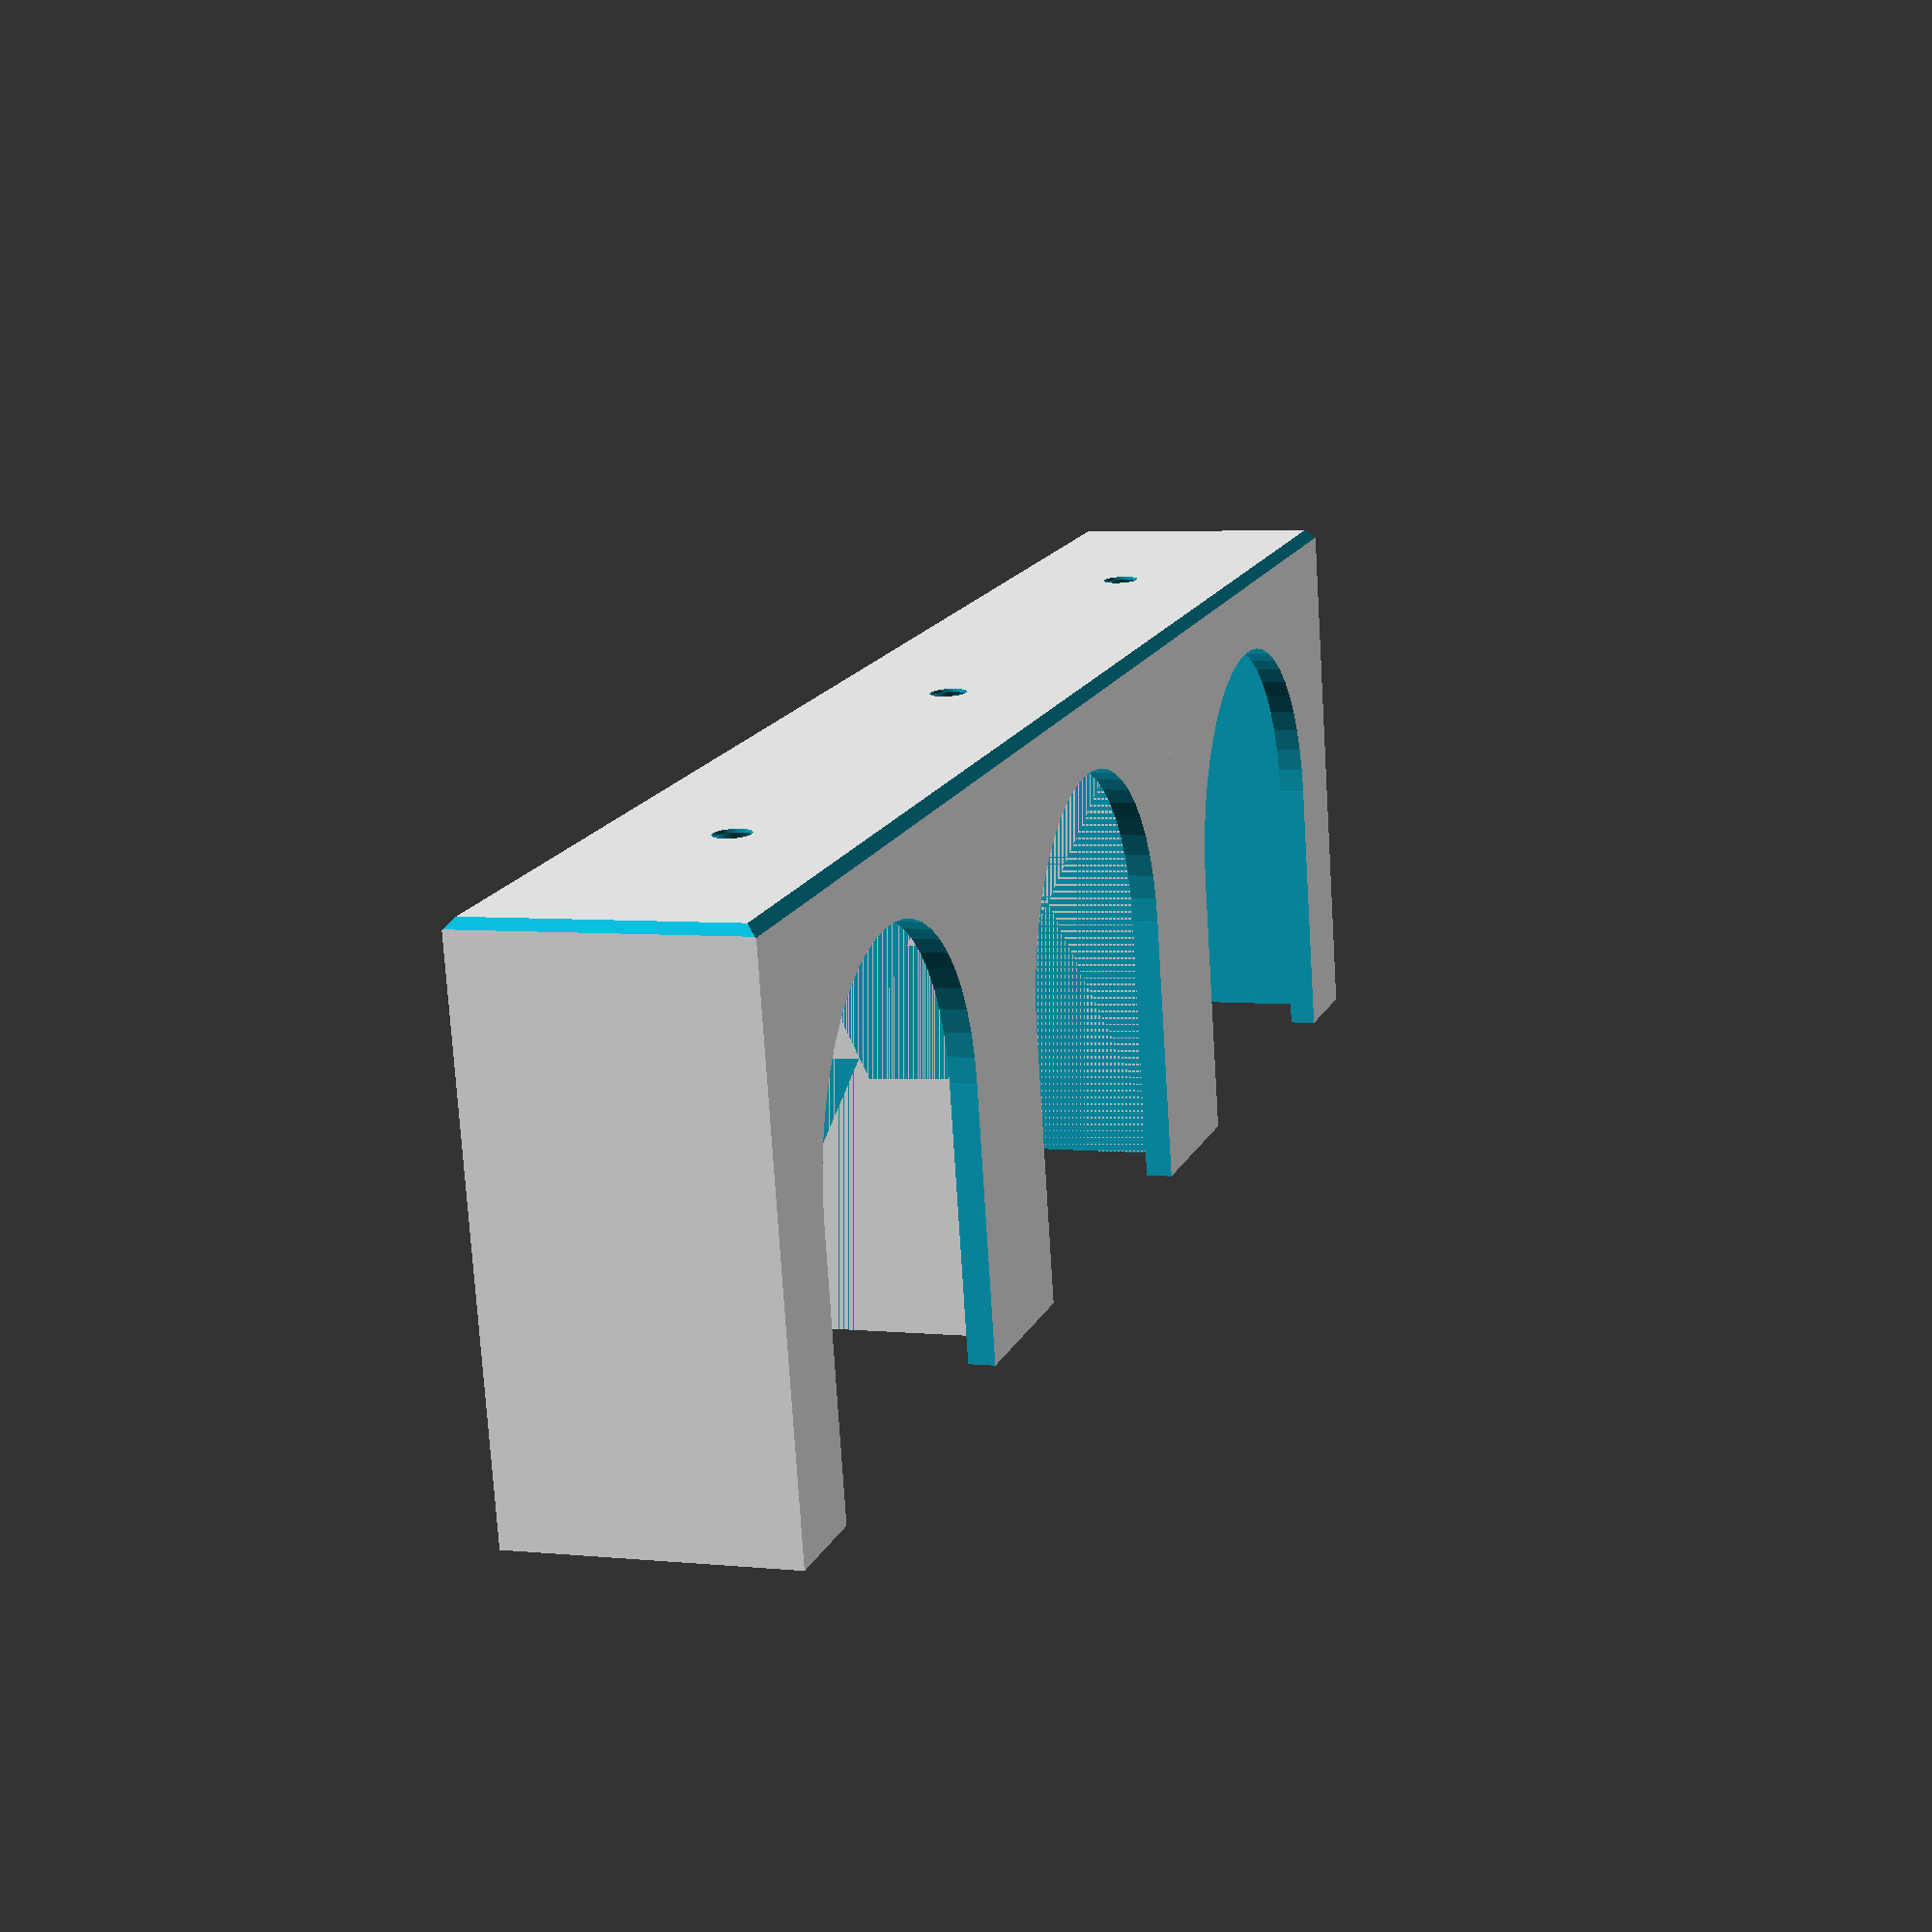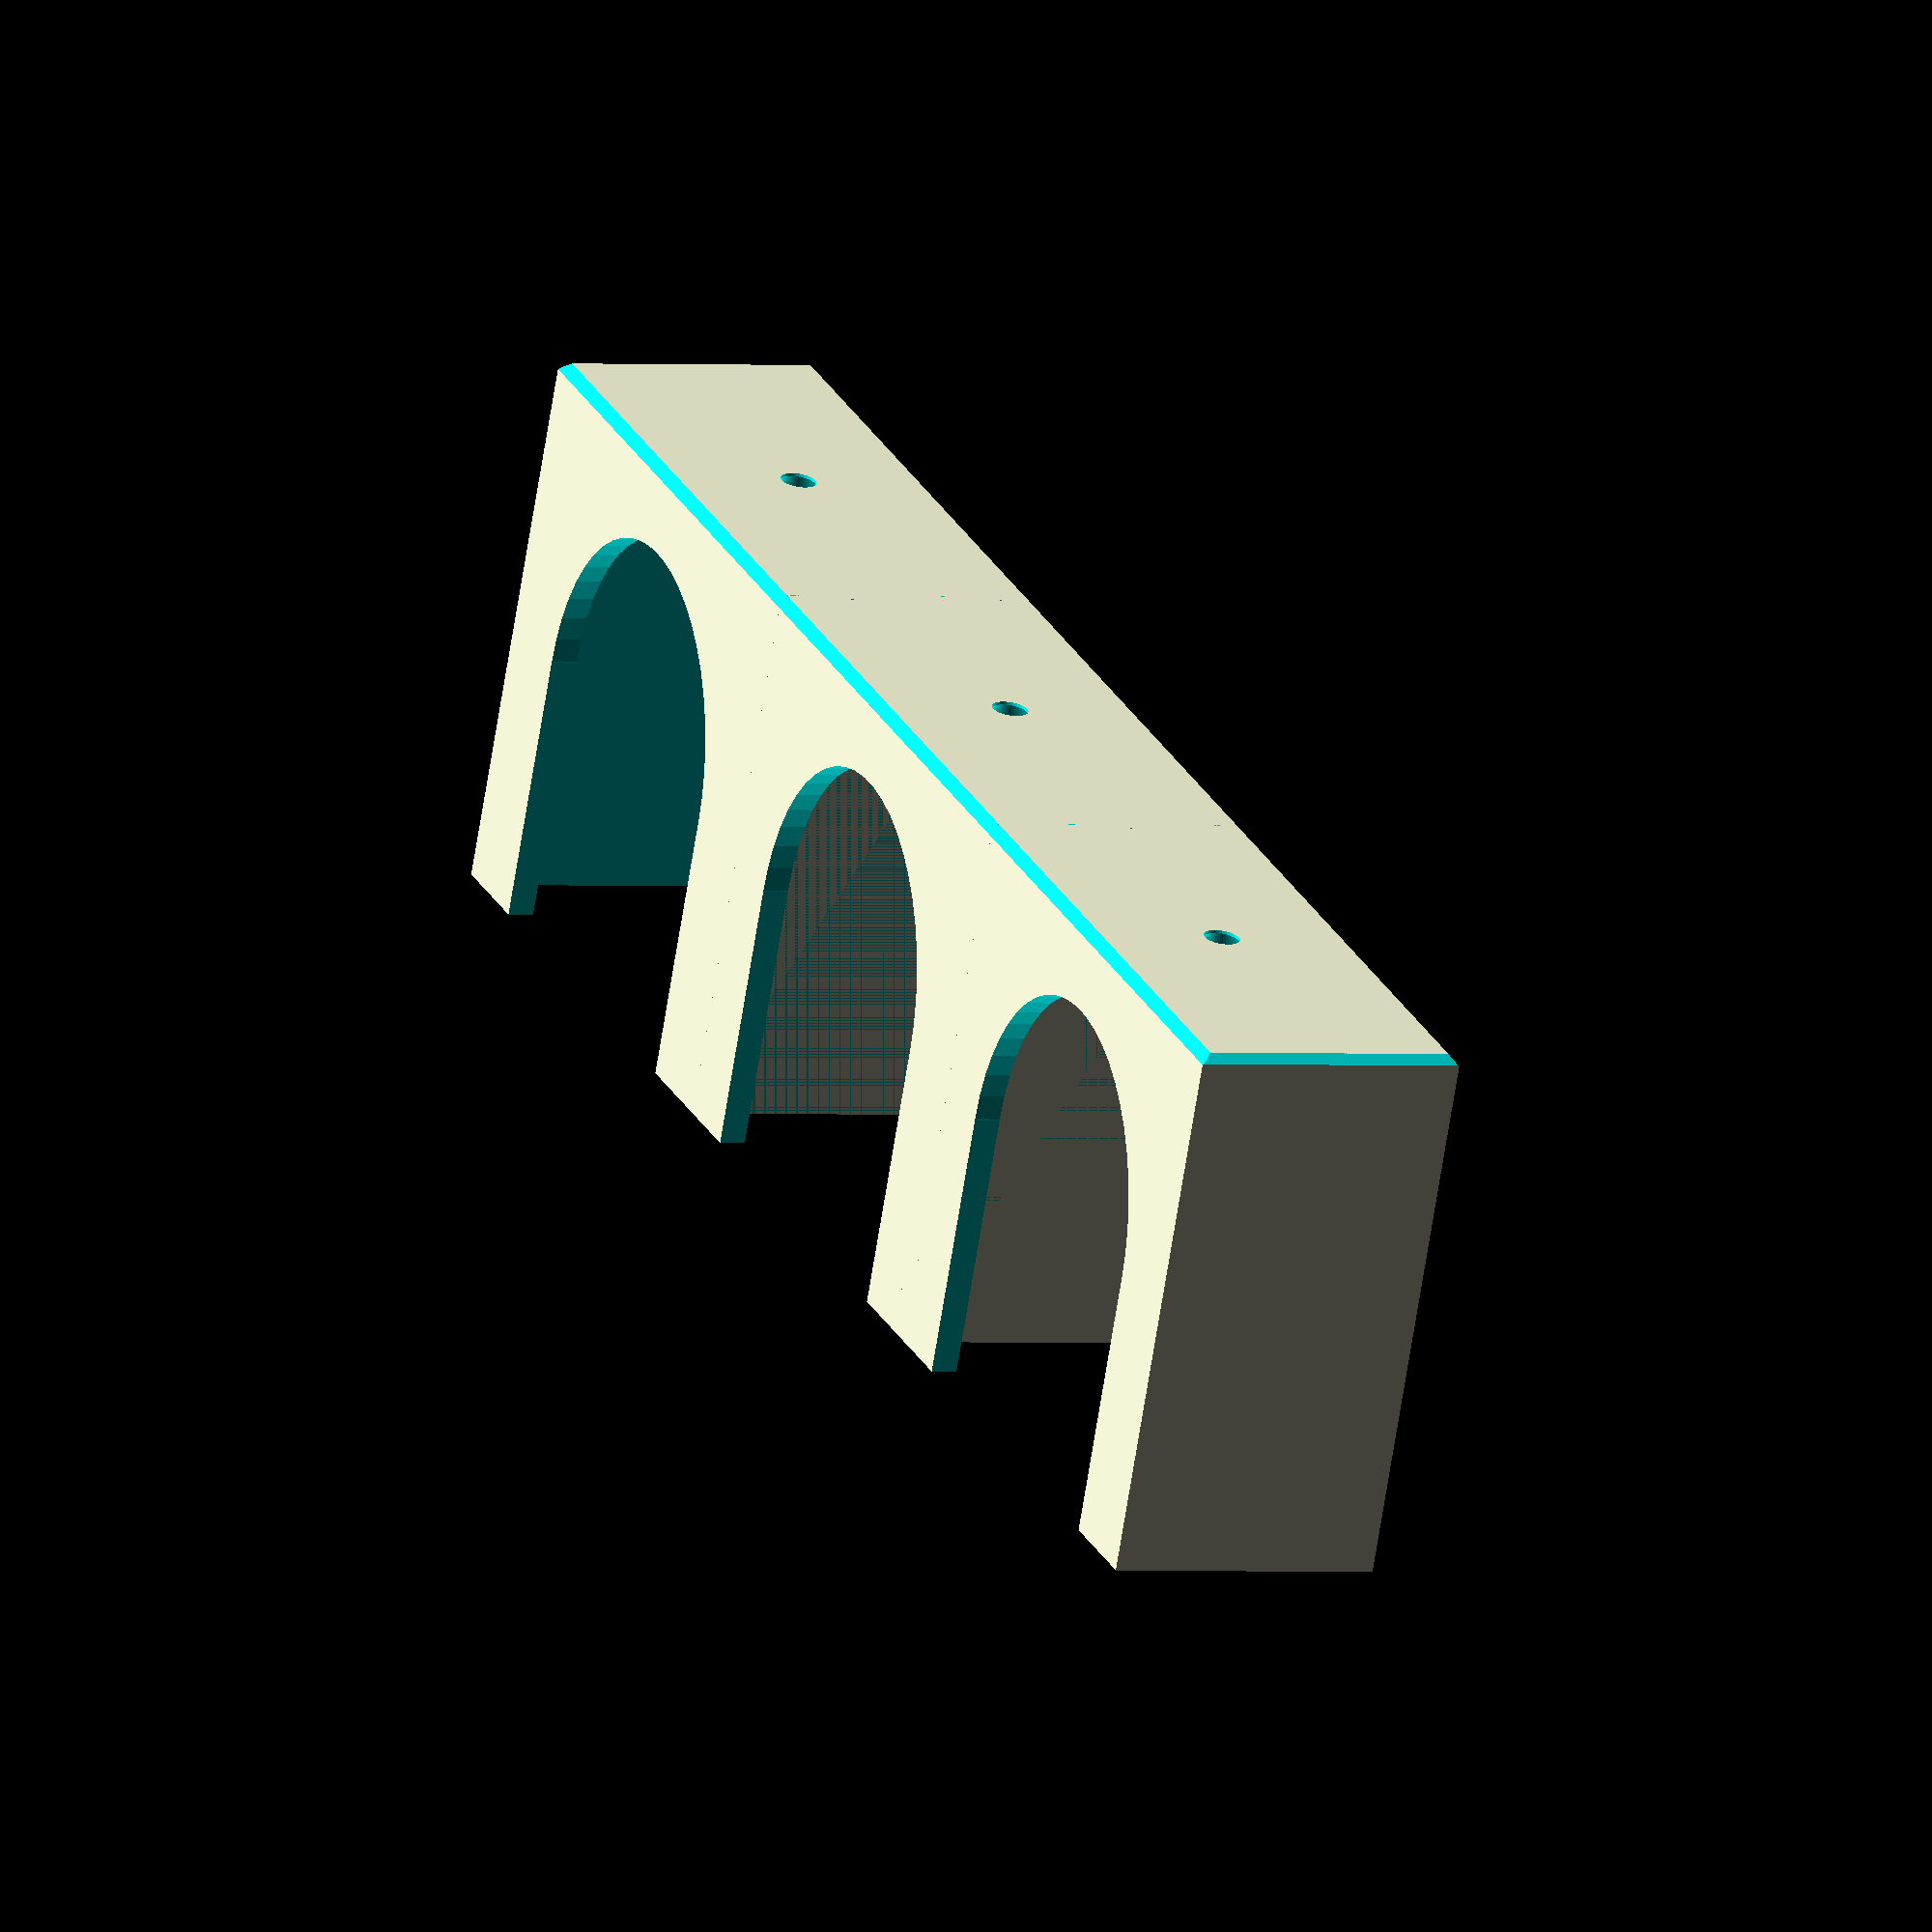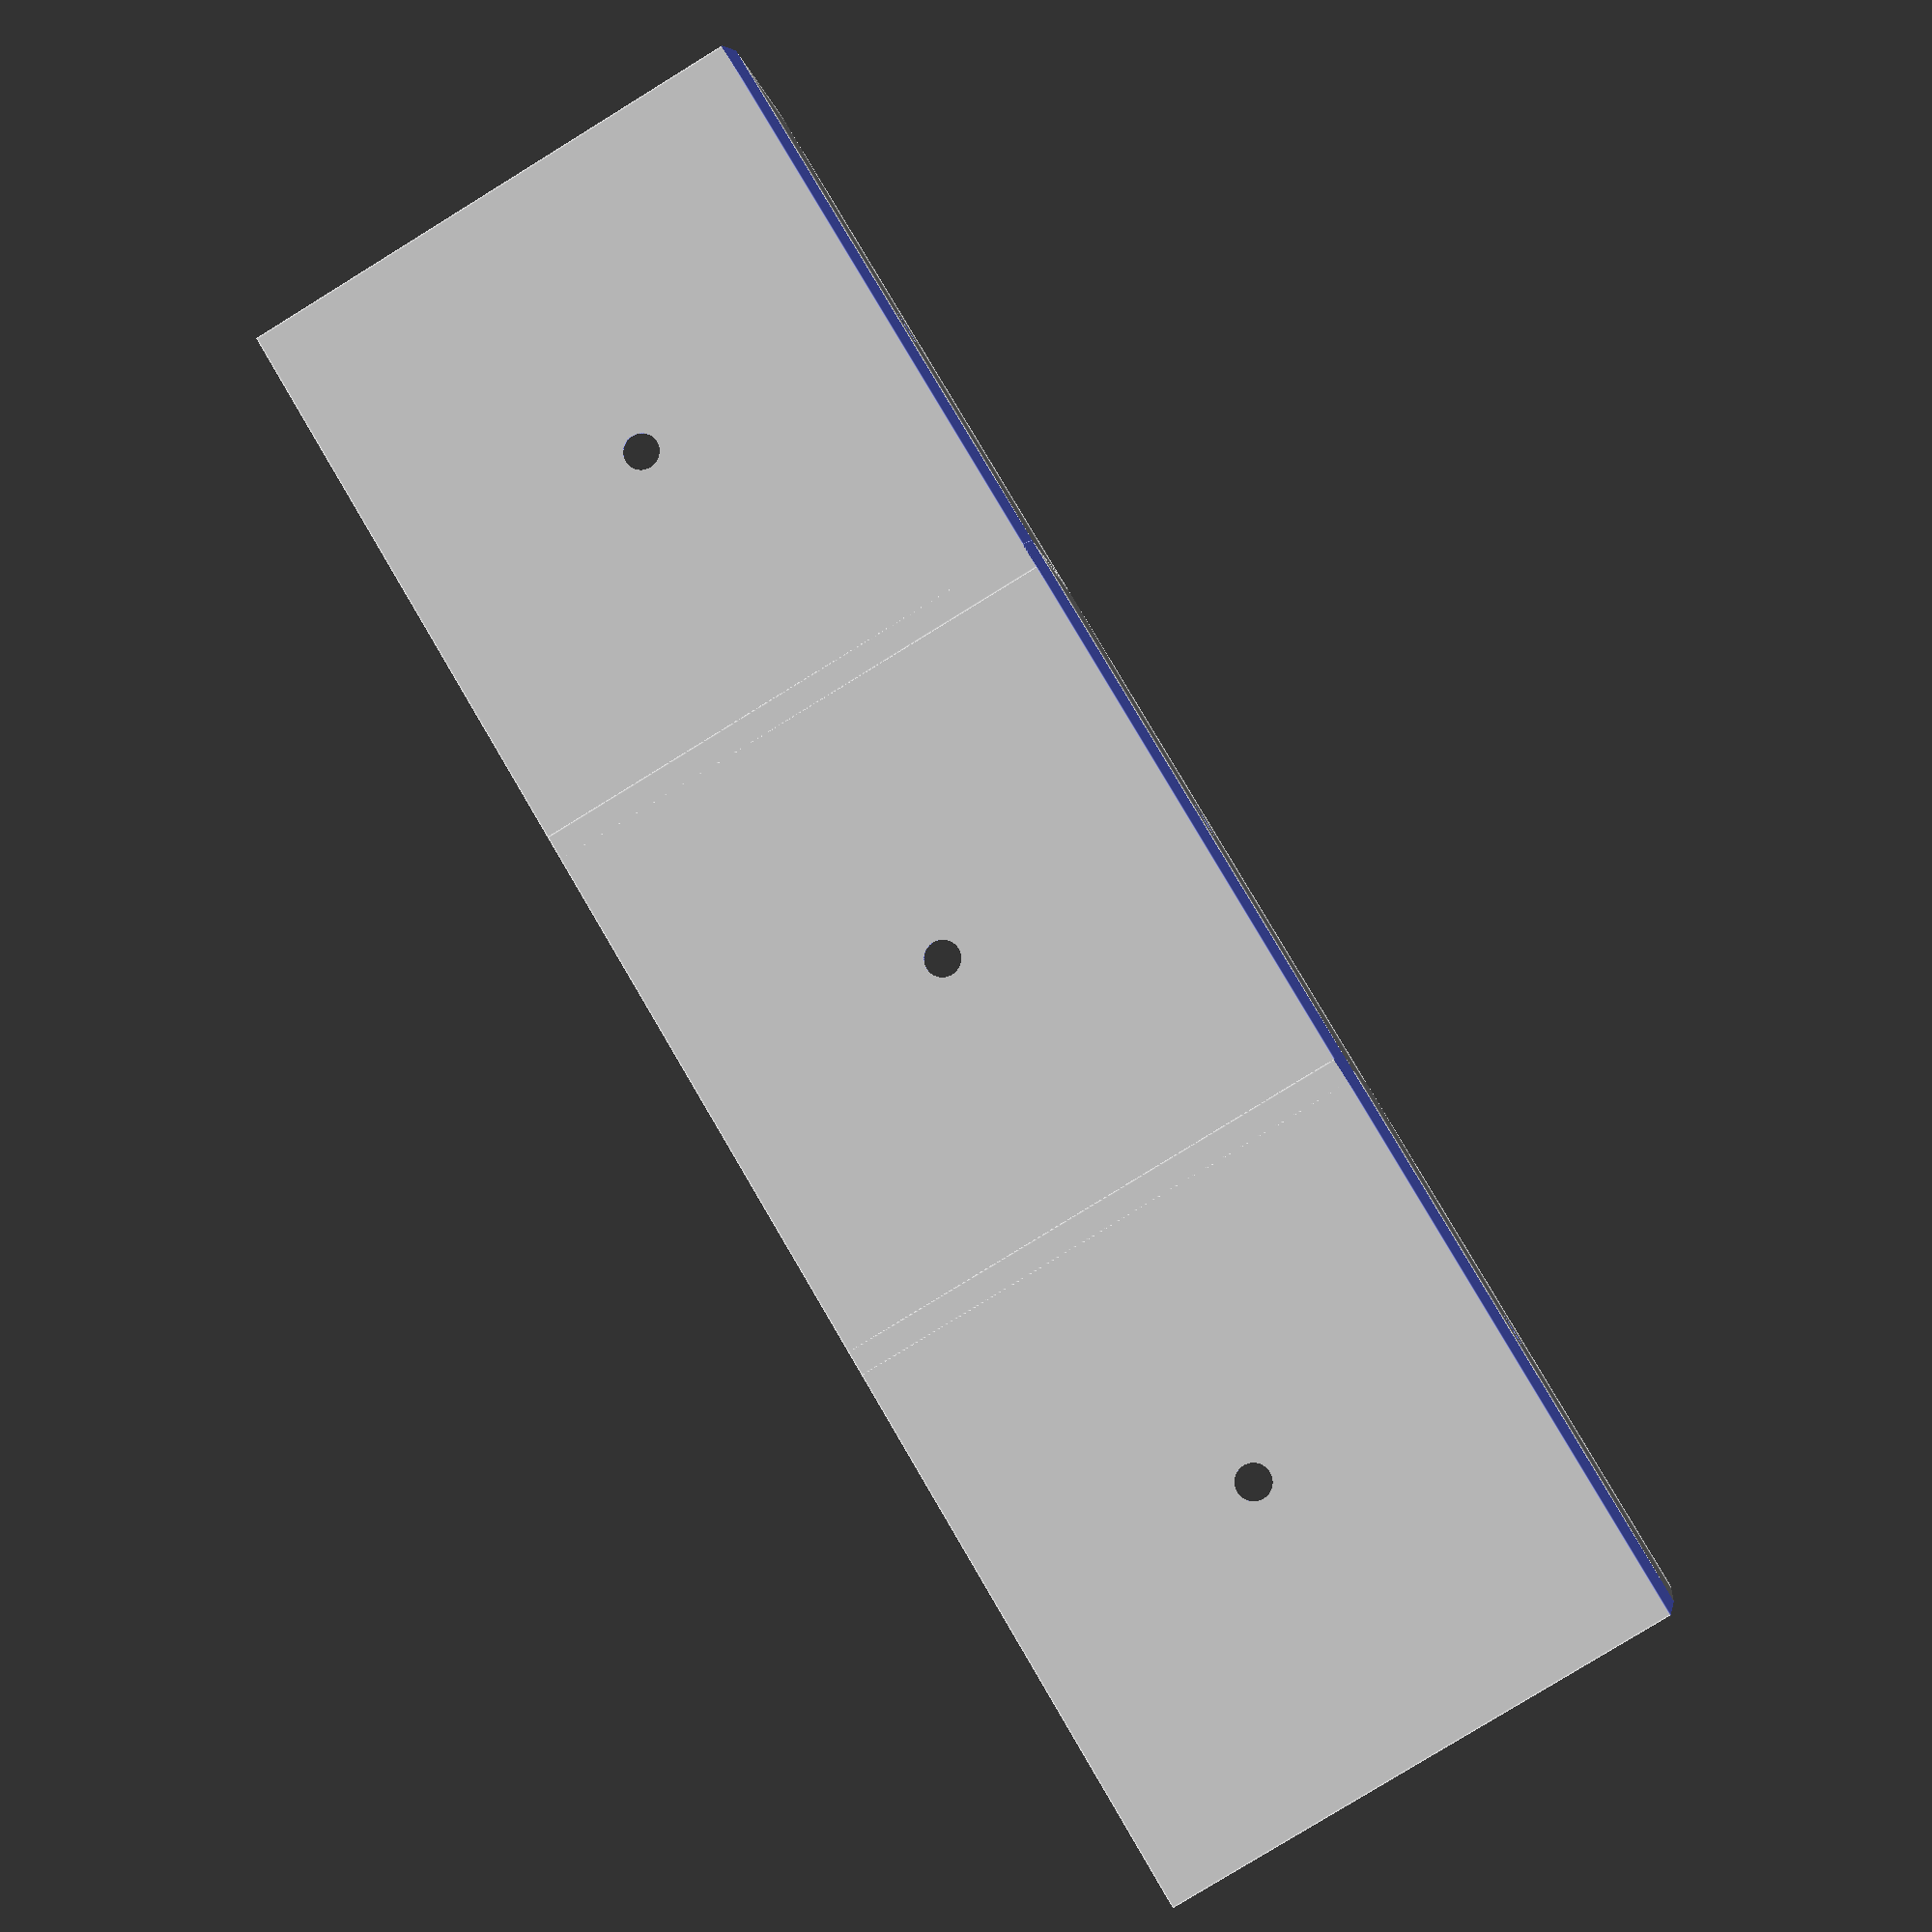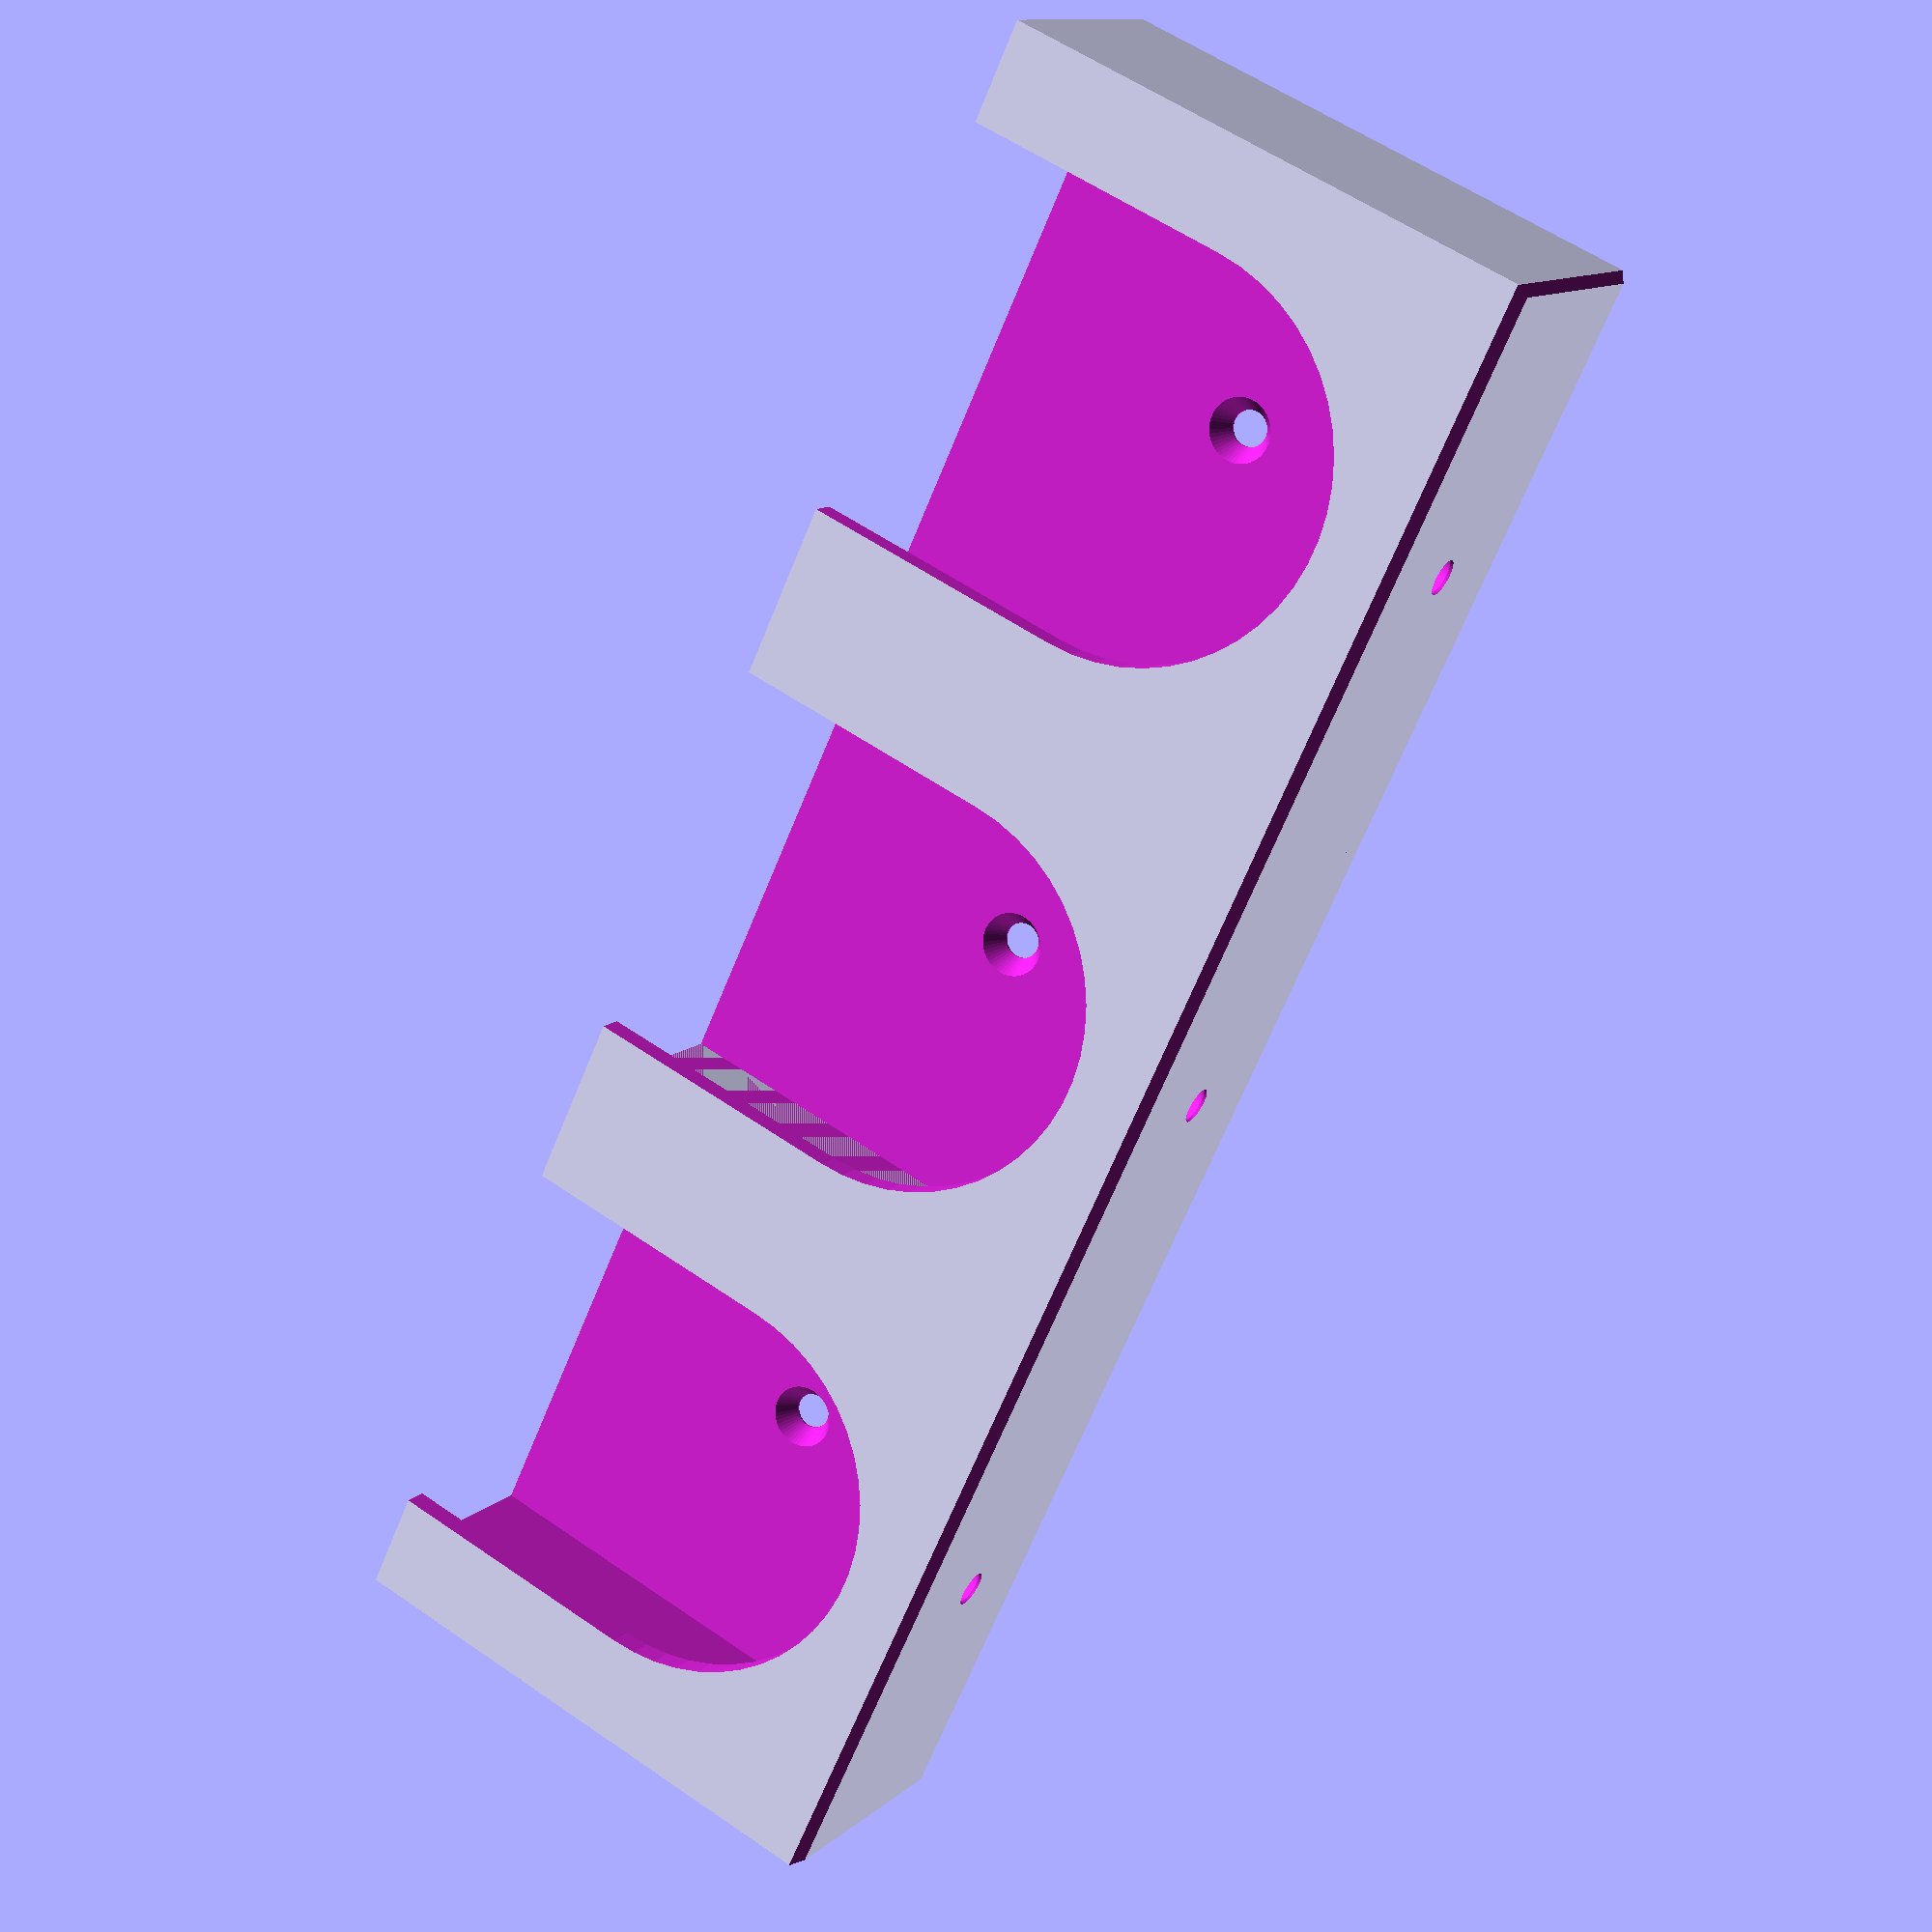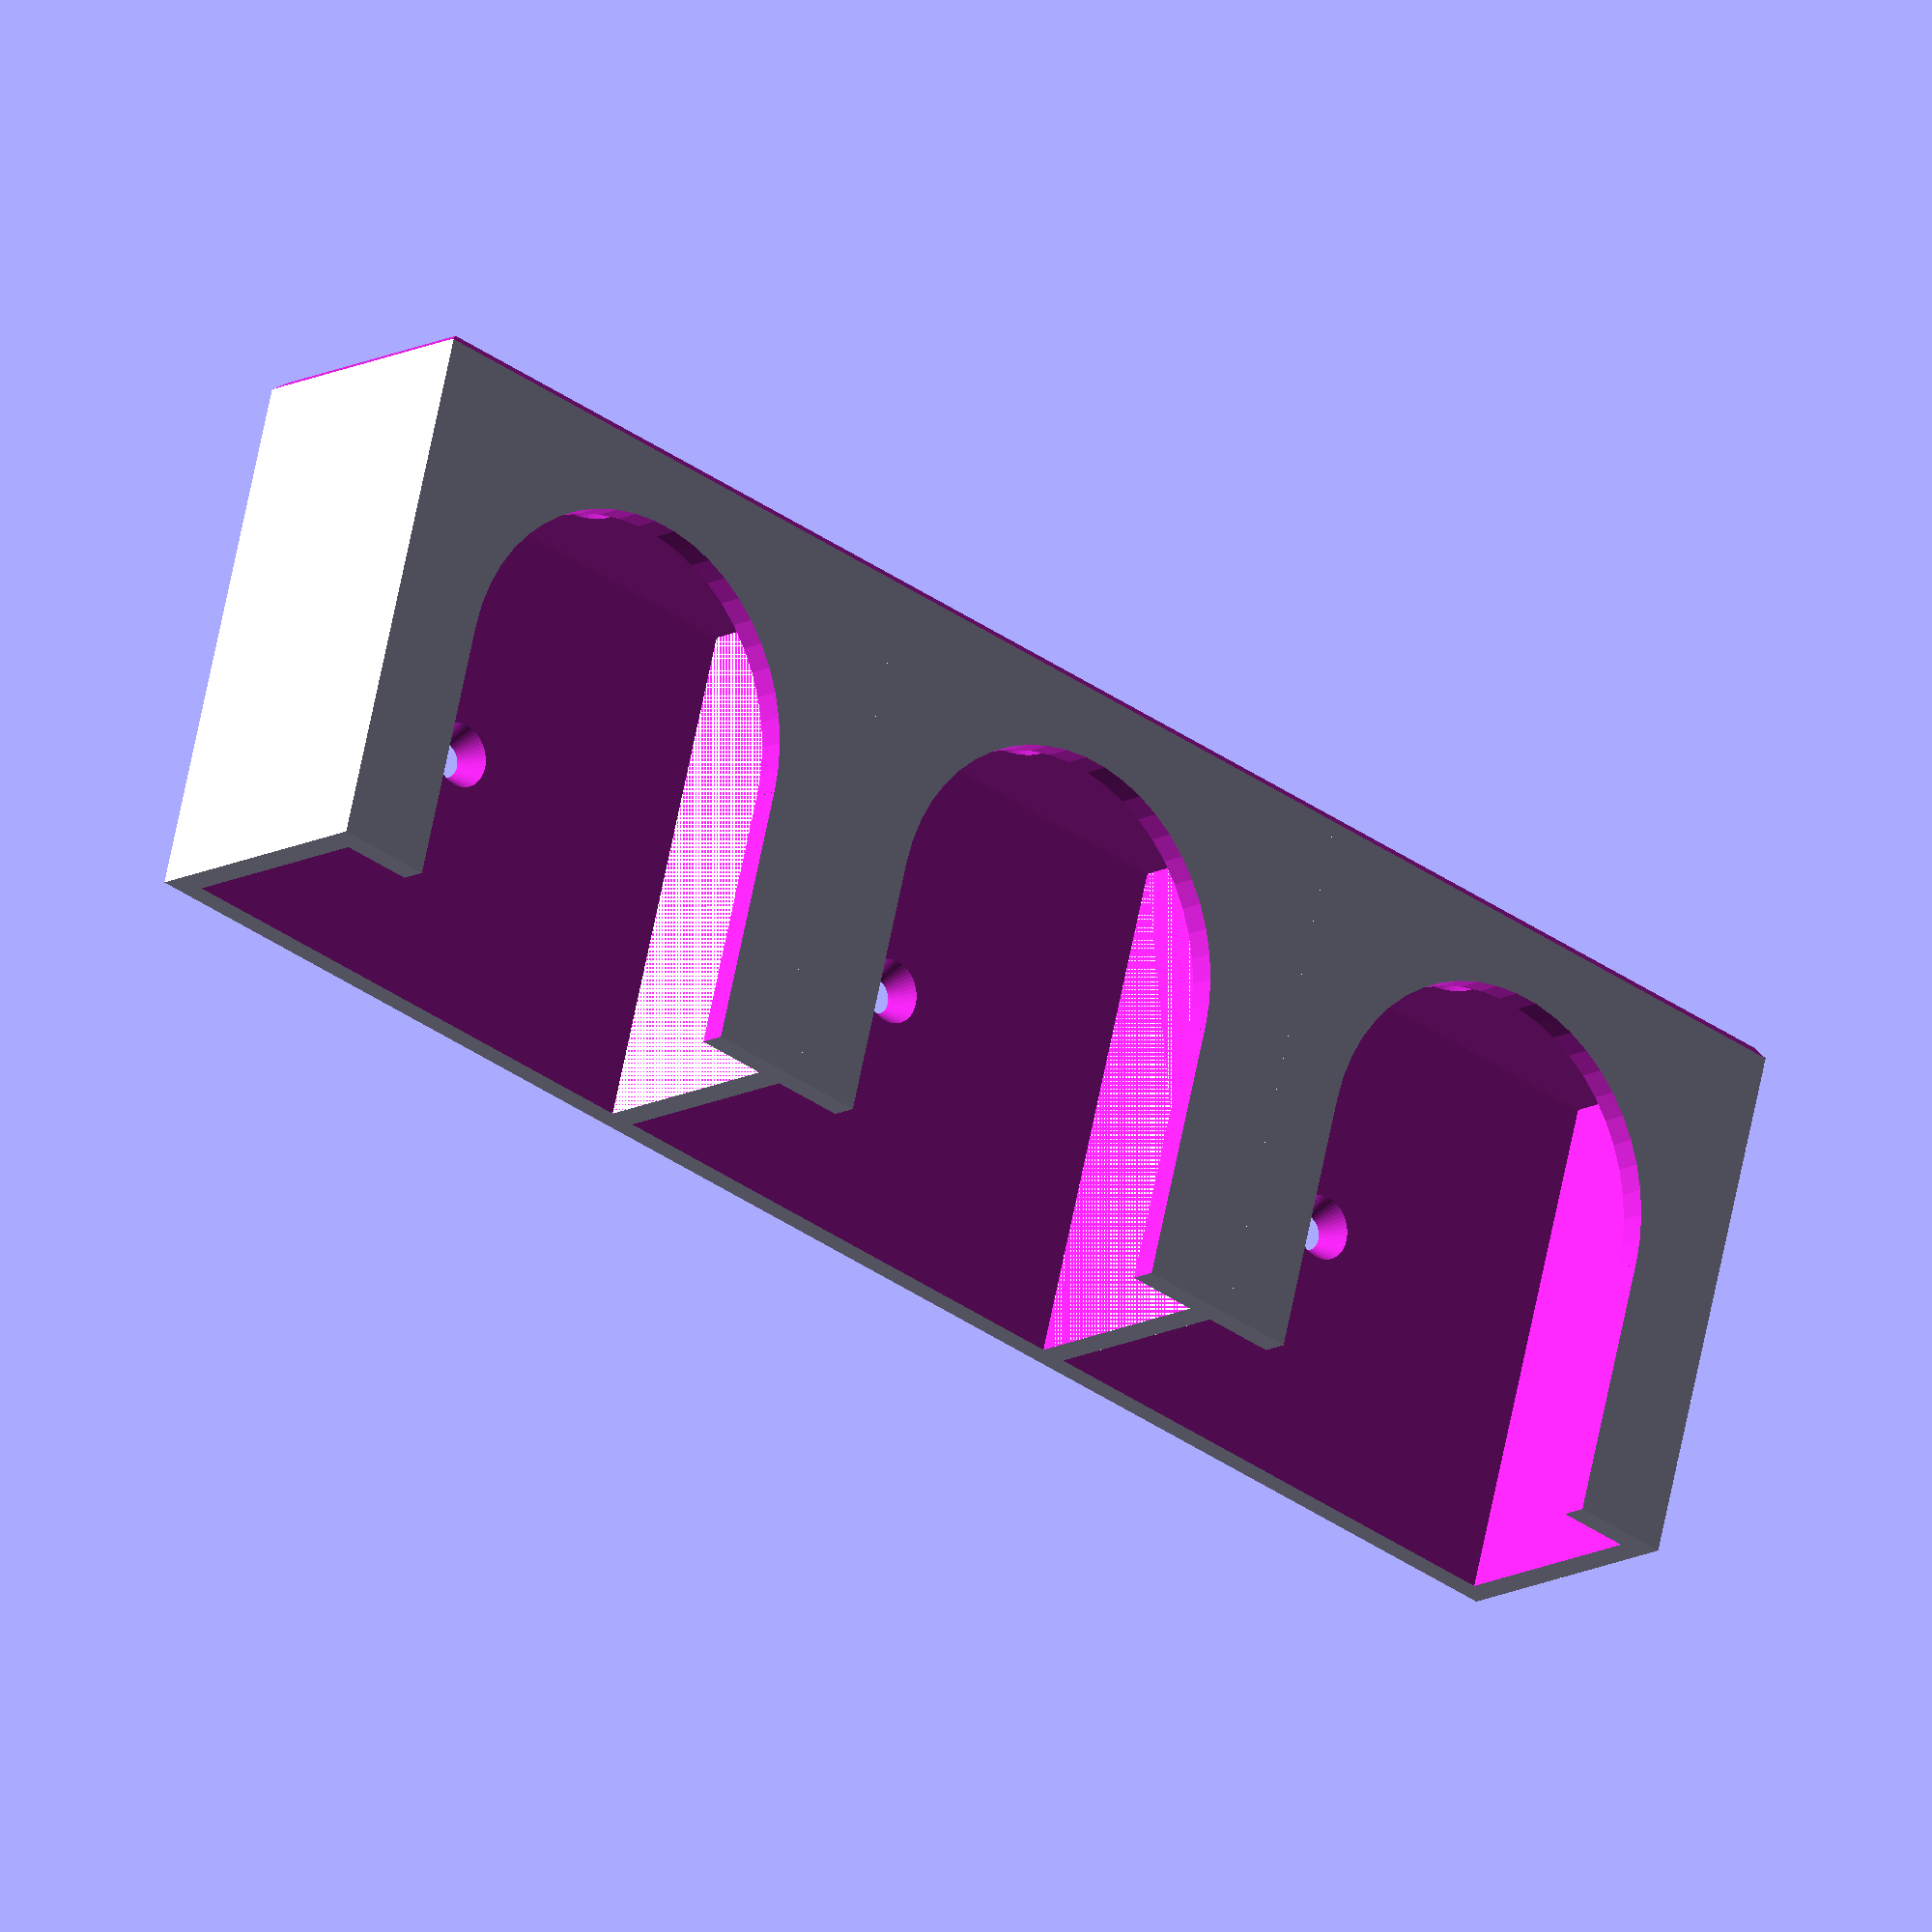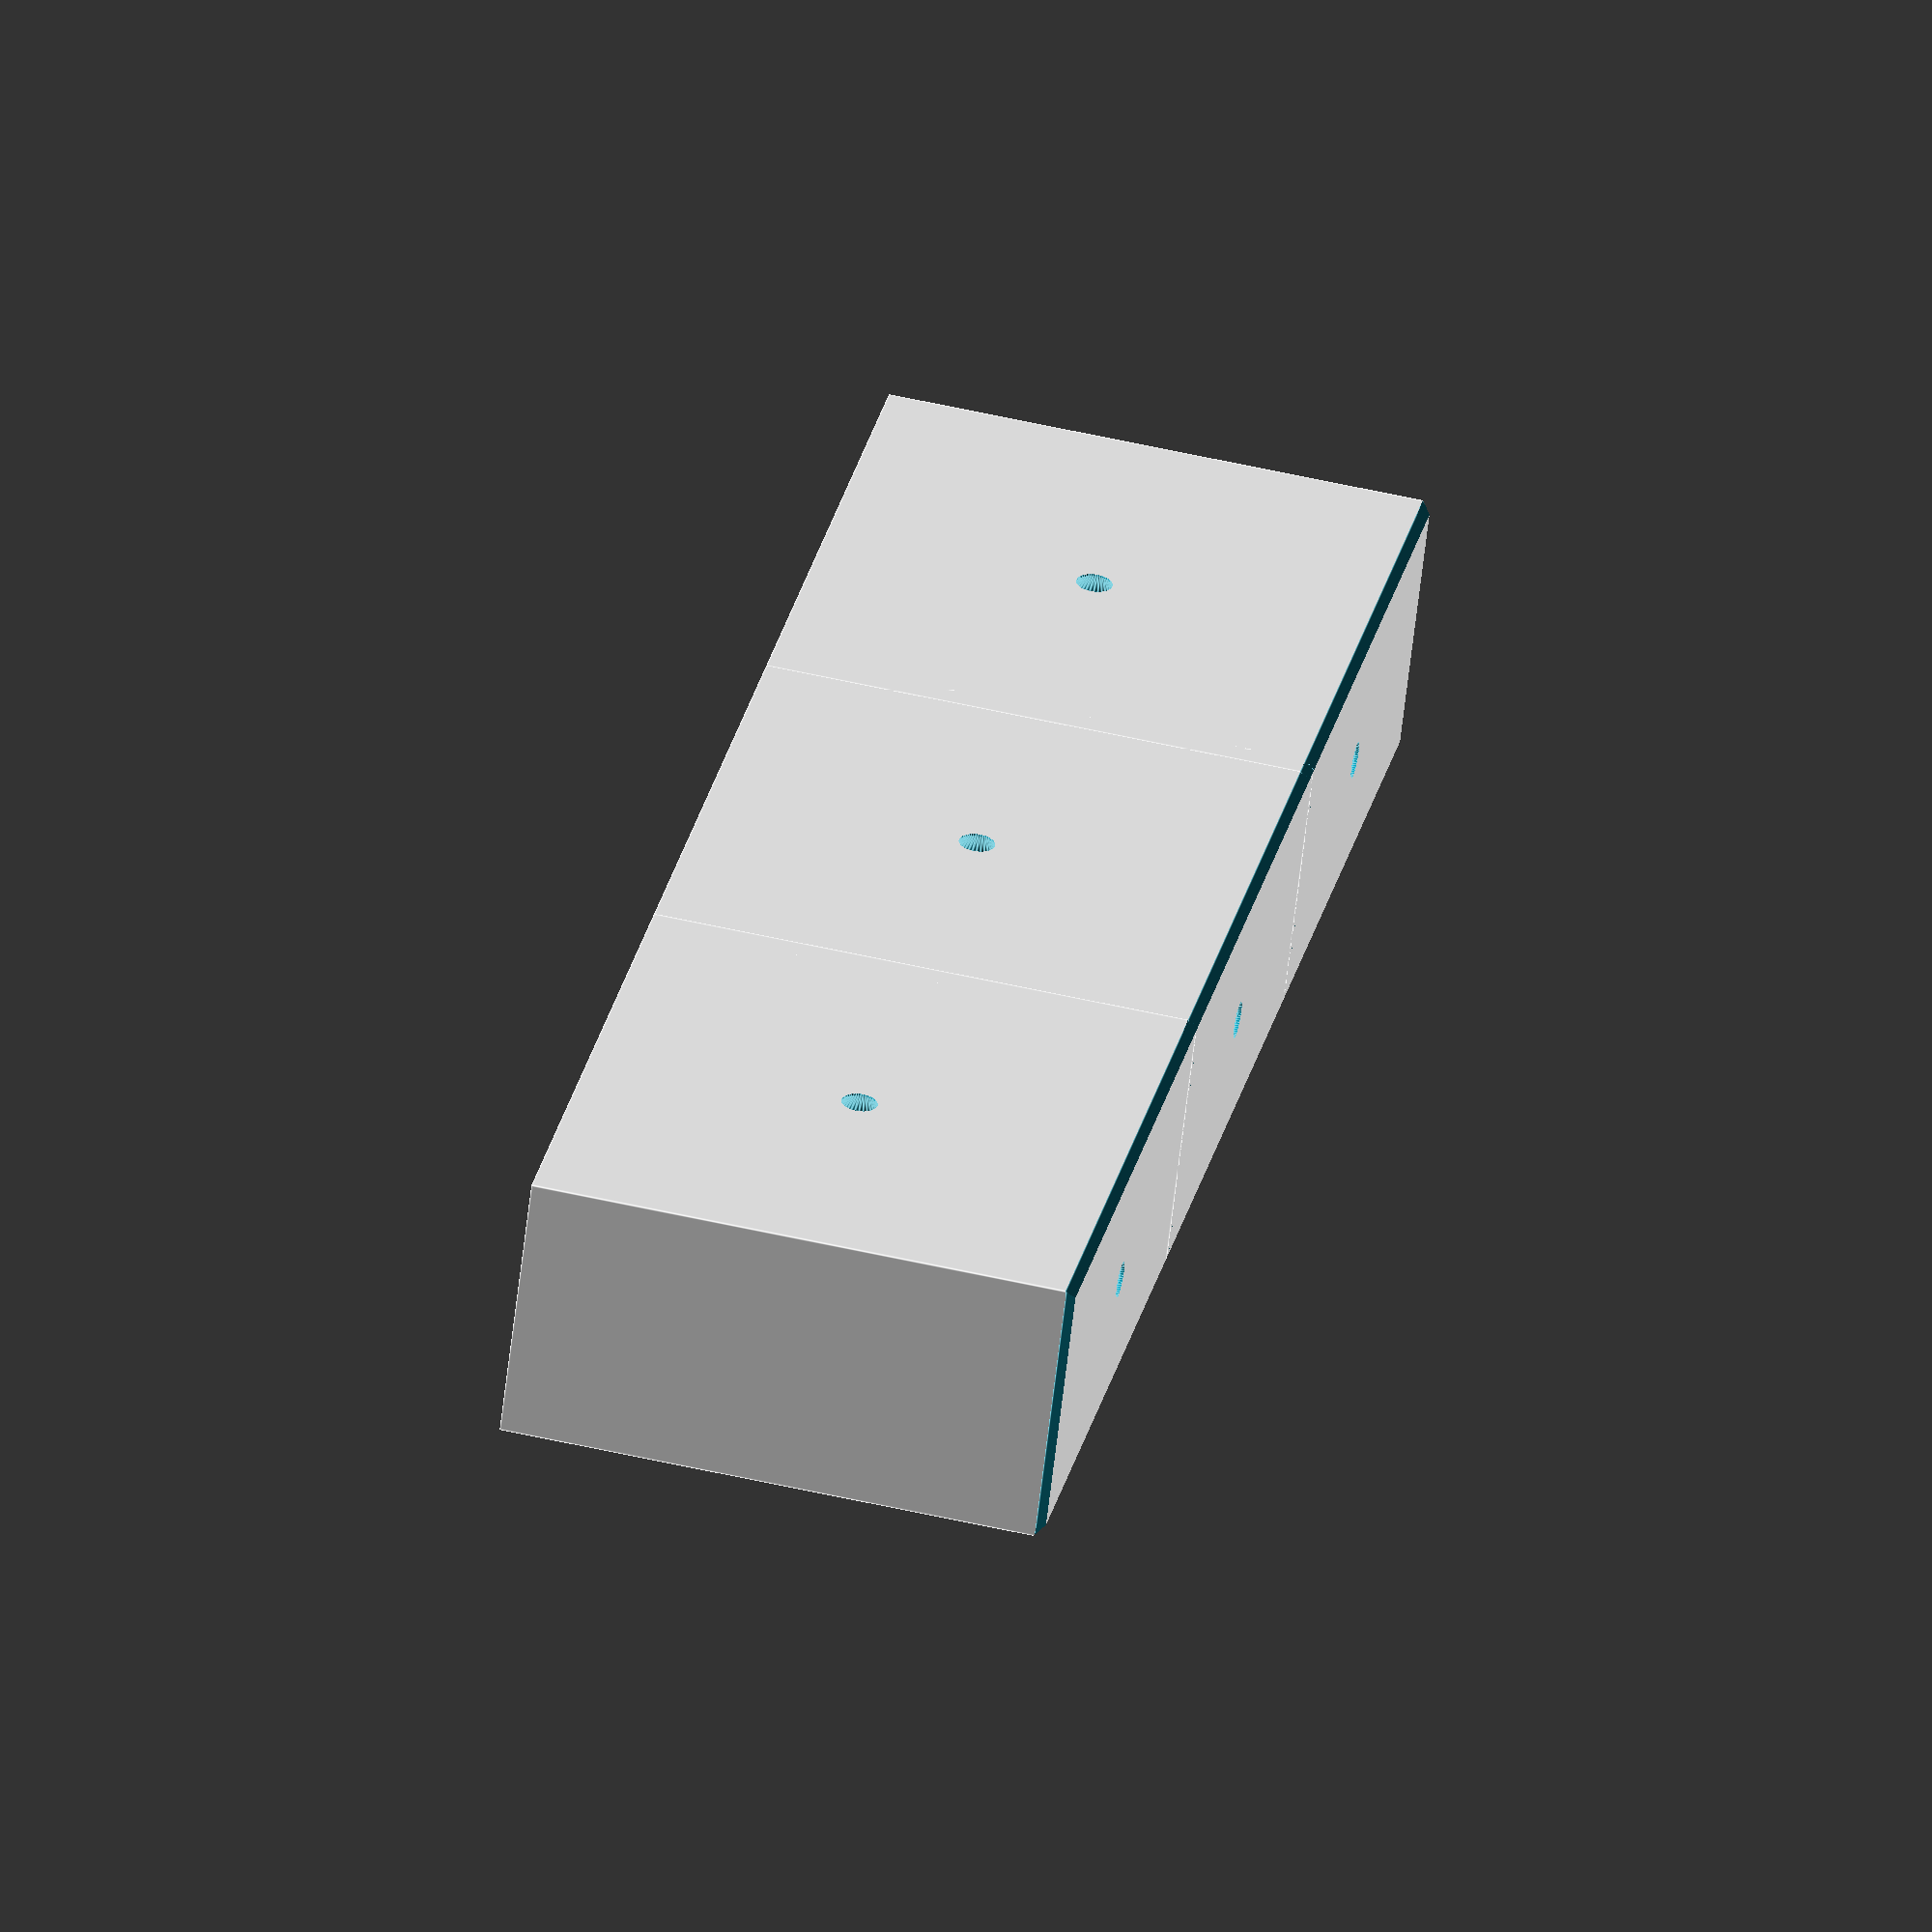
<openscad>
segments = 3;



module t15t() {
    
      xt = 30;
      yt = 30;
      zt = 14; //20
      st = 2.4;
      dt = 15;
    
    
    translate([0,0,-zt]){
    difference(){
        
        cube([ xt,yt,zt]);
        
        translate([st,-0.1,st])
        cube([ xt- st*2, yt - st, zt - st*2]);
        
        translate([xt/2,yt-dt/2-st*3,-0.1])
        cylinder(d = dt, h = 2*st, $fn =20);
        
         translate([xt/2,yt-dt/2-st*3,-0.1])
        cylinder(d = 3.3, h = zt+2*st, $fn =50);     
        
       
        
        translate([xt/2,yt-dt/2-st*3,zt-st-0.1])
        cylinder(d2 = 3.2, d1 = 6, h = st, $fn =50);   
        
        
      translate([xt/2,st,zt/2])
          rotate([-90,0,0])      
        cylinder(d = 3.3, h = yt, $fn =50);     
          translate([xt/2,yt-st-0.2,zt/2])
          rotate([-90,0,0])
        cylinder(d2 = 3.2, d1 = 6, h = st, $fn =50);   
         
        
        
        
        translate([xt/2-dt/2,-0.1,-0.1])
        cube([dt,yt-dt/2-st*3,2*st]);
        
        
    }   
    
}}




module t17t() {
    
      xt = 37;
      yt = 37;
      zt = 24; //27
      st = 2.4;
      dt = 17;
    translate([0,0,-zt]){
    difference(){
        
        cube([ xt,yt,zt]);
        
        translate([st,-0.1,st])
        cube([ xt- st*2, yt - st, zt - st*2]);
        
        translate([xt/2,yt-dt/2-st*3,-0.1])
        cylinder(d = dt, h = 2*st, $fn =50);
        
         translate([xt/2,yt-dt/2-st*3,-0.1])
        cylinder(d = 3.3, h = zt+2*st, $fn =50);     
        
        translate([xt/2,yt-dt/2-st*3,zt-st-0.1])
        cylinder(d2 = 3.2, d1 = 6, h = st, $fn =50);   
        
        translate([xt/2-dt/2,-0.1,-0.1])
        cube([dt,yt-dt/2-st*3,2*st]);
            
        translate([xt/2,st,zt/2])
          rotate([-90,0,0])      
        cylinder(d = 3.3, h = yt, $fn =50);     
          translate([xt/2,yt-st-0.2,zt/2])
          rotate([-90,0,0])
        cylinder(d2 = 3.2, d1 = 6, h = st, $fn =50);   
         
         
        
    }   
    
}}











module t30t() {
    
      xt = 55; //55!
      yt = 50;
      zt = 25; //20
      st = 2.4;
      dt = 36.5;
    translate([0,0,-zt]){
    difference(){
        
        cube([ xt,yt,zt]);
        
        translate([st,-0.1,st])
        cube([ xt- st*2, yt - st, zt - st*2]);
        
        translate([xt/2,yt-dt/2-st*3,-0.1])
        cylinder(d = dt, h = 2*st, $fn =50);
        
         translate([xt/2,yt-dt/2-st*3,-0.1])
        cylinder(d = 3.3, h = zt+2*st, $fn =50);     
        
        translate([xt/2,yt-dt/2-st*3,zt-st-0.1])
        cylinder(d2 = 3.2, d1 = 6, h = st, $fn =50);   
        
        translate([xt/2-dt/2,-0.1,-0.1])
        cube([dt,yt-dt/2-st*3,2*st]);
        
        translate([xt/2,st,zt/2])
        rotate([-90,0,0])      
        cylinder(d = 3.3, h = yt, $fn =50);     
        translate([xt/2,yt-st-0.2,zt/2])
        rotate([-90,0,0])
        cylinder(d2 = 3.2, d1 = 6, h = st, $fn =50);   
         
        
        translate([-0.1,yt+st/3,-st*0.7])
        rotate([45,0,0])
        cube([xt+0.2,st,st]);
          
        translate([-0.1,yt+st/3,zt-st*0.7])
        rotate([45,0,0])
        cube([xt+0.2,st,st]);      
        
        
        translate([0,yt-st/3,-0.1])
        rotate([0,0,45])
        cube([st,st,zt+0.2]);  
        
        translate([xt,yt-st/3,-0.1])
        rotate([0,0,45])
        cube([st,st,zt+0.2]);   
    }   
    
}}


















//for ( i = [0:30-2.4:(segments - 1) * (30-2.4)]){
//    
//    translate([i,0,0])
//    rotate([-90,00,0])
//     t15t();
//
//}
////
////
//for ( i = [0:37-2.4:(segments - 1) *(37-2.4)]){
//    
//    translate([i,40,0])
//rotate([-90,00,0])
//t17t();
//
//}
//
//
//
for ( i = [0:55-2.4:(segments - 1) * (55-2.4)]){
    
    translate([i,90,0])
 rotate([-90,00,0])
t30t();

}
</openscad>
<views>
elev=255.2 azim=251.4 roll=356.4 proj=p view=solid
elev=248.9 azim=111.4 roll=9.1 proj=o view=wireframe
elev=261.5 azim=345.3 roll=58.4 proj=p view=edges
elev=123.0 azim=50.1 roll=54.1 proj=p view=wireframe
elev=293.8 azim=221.6 roll=11.3 proj=o view=wireframe
elev=302.8 azim=330.3 roll=103.3 proj=o view=edges
</views>
